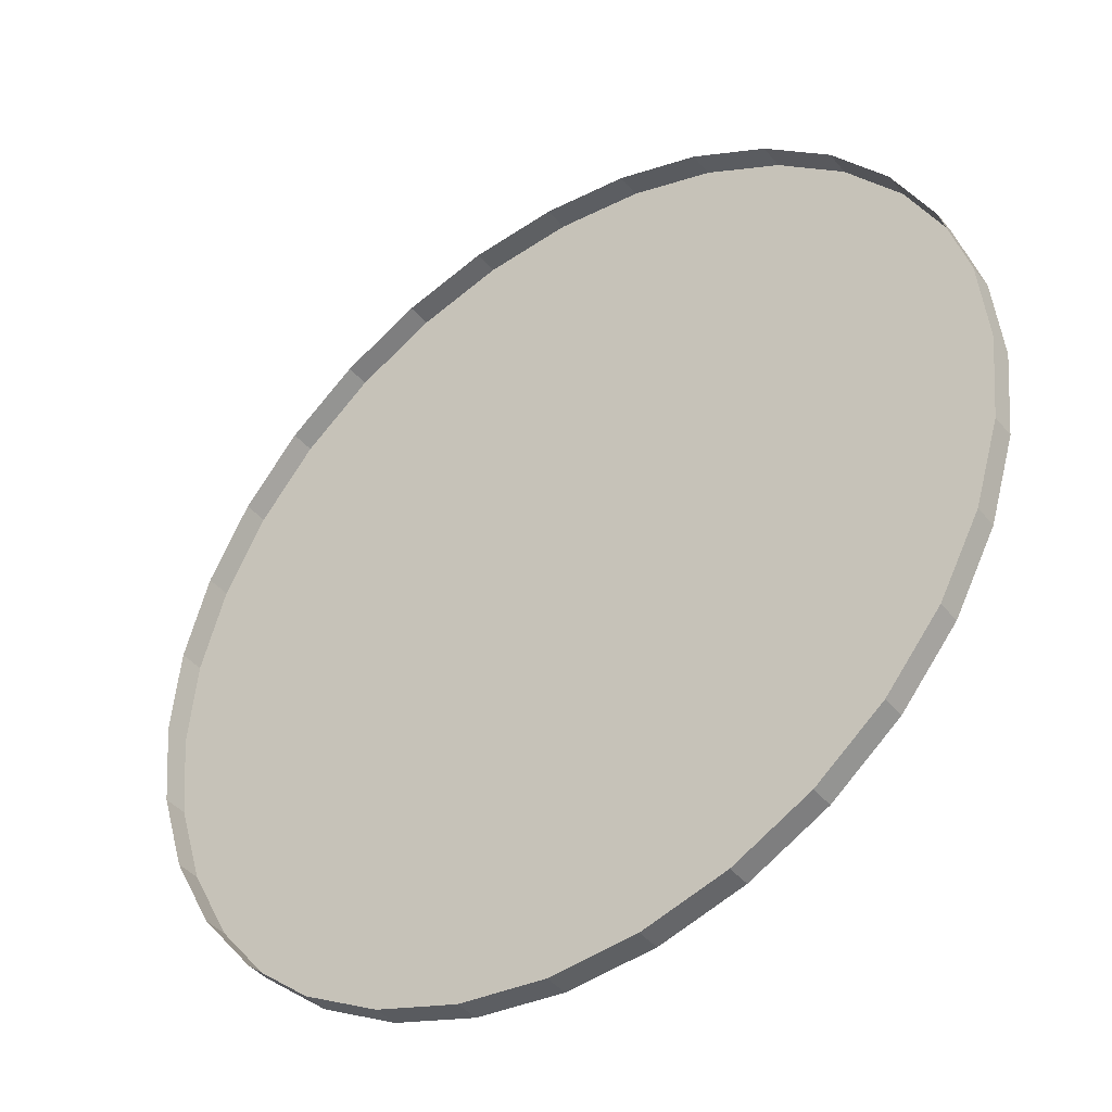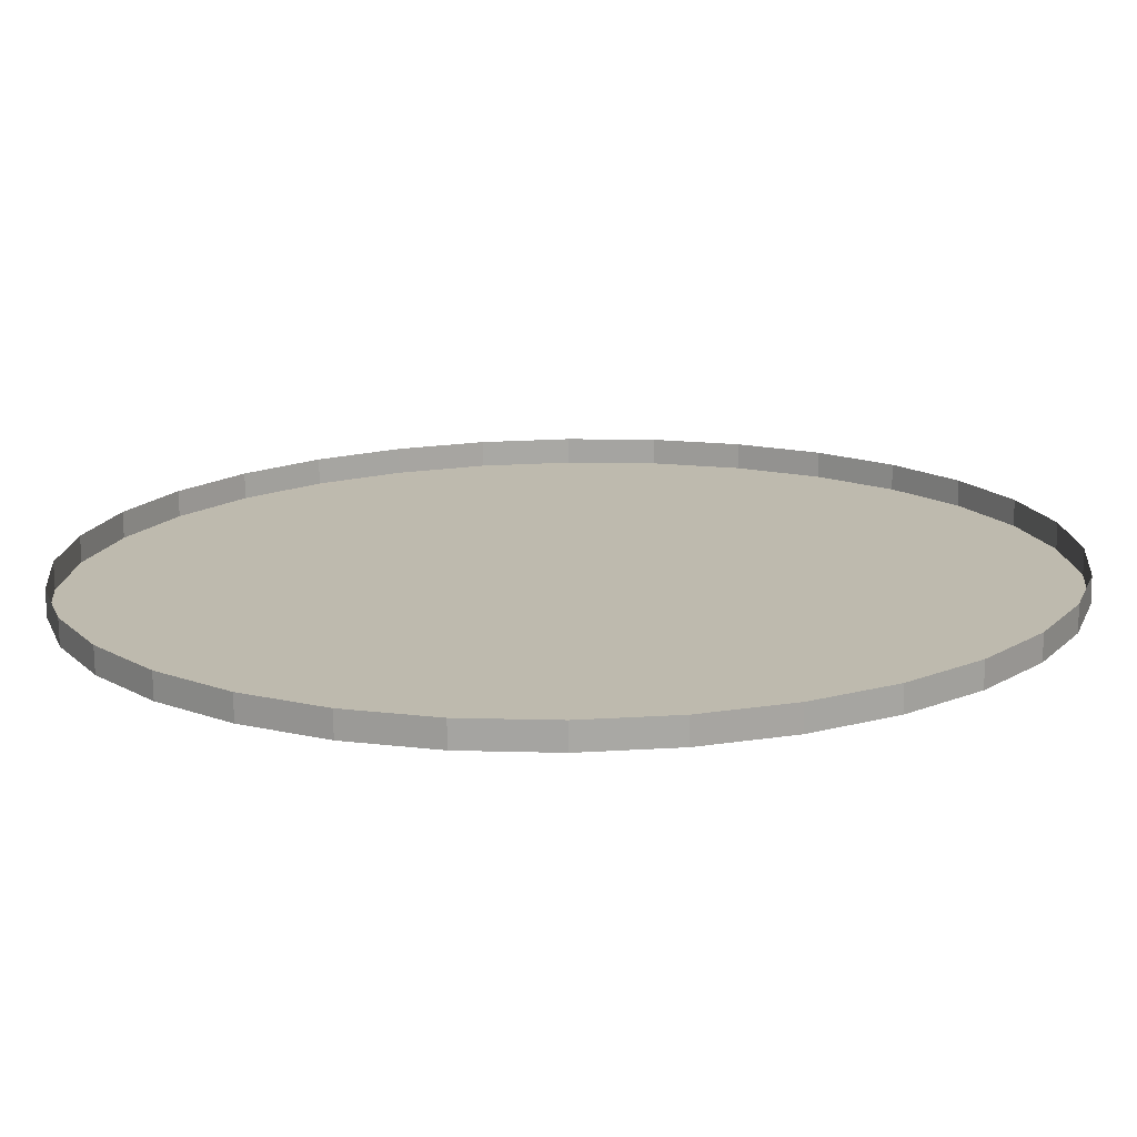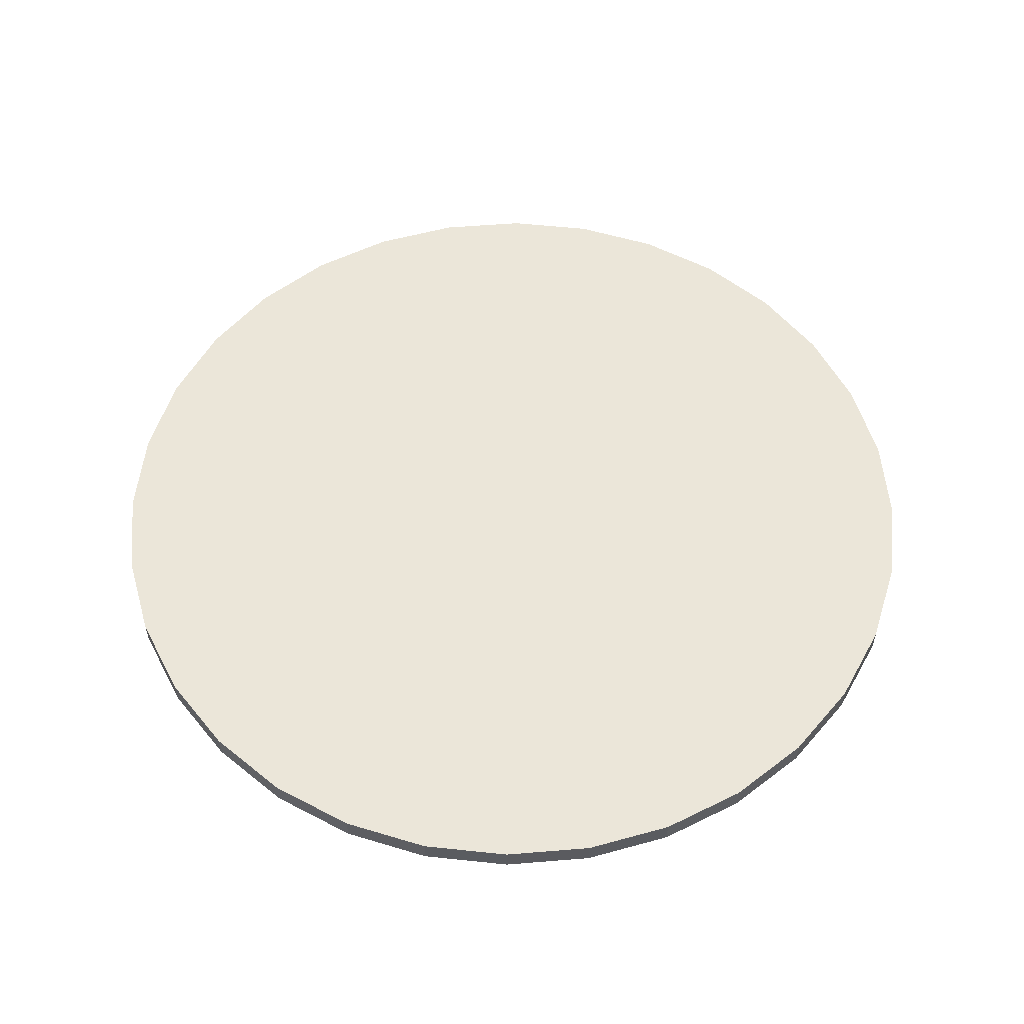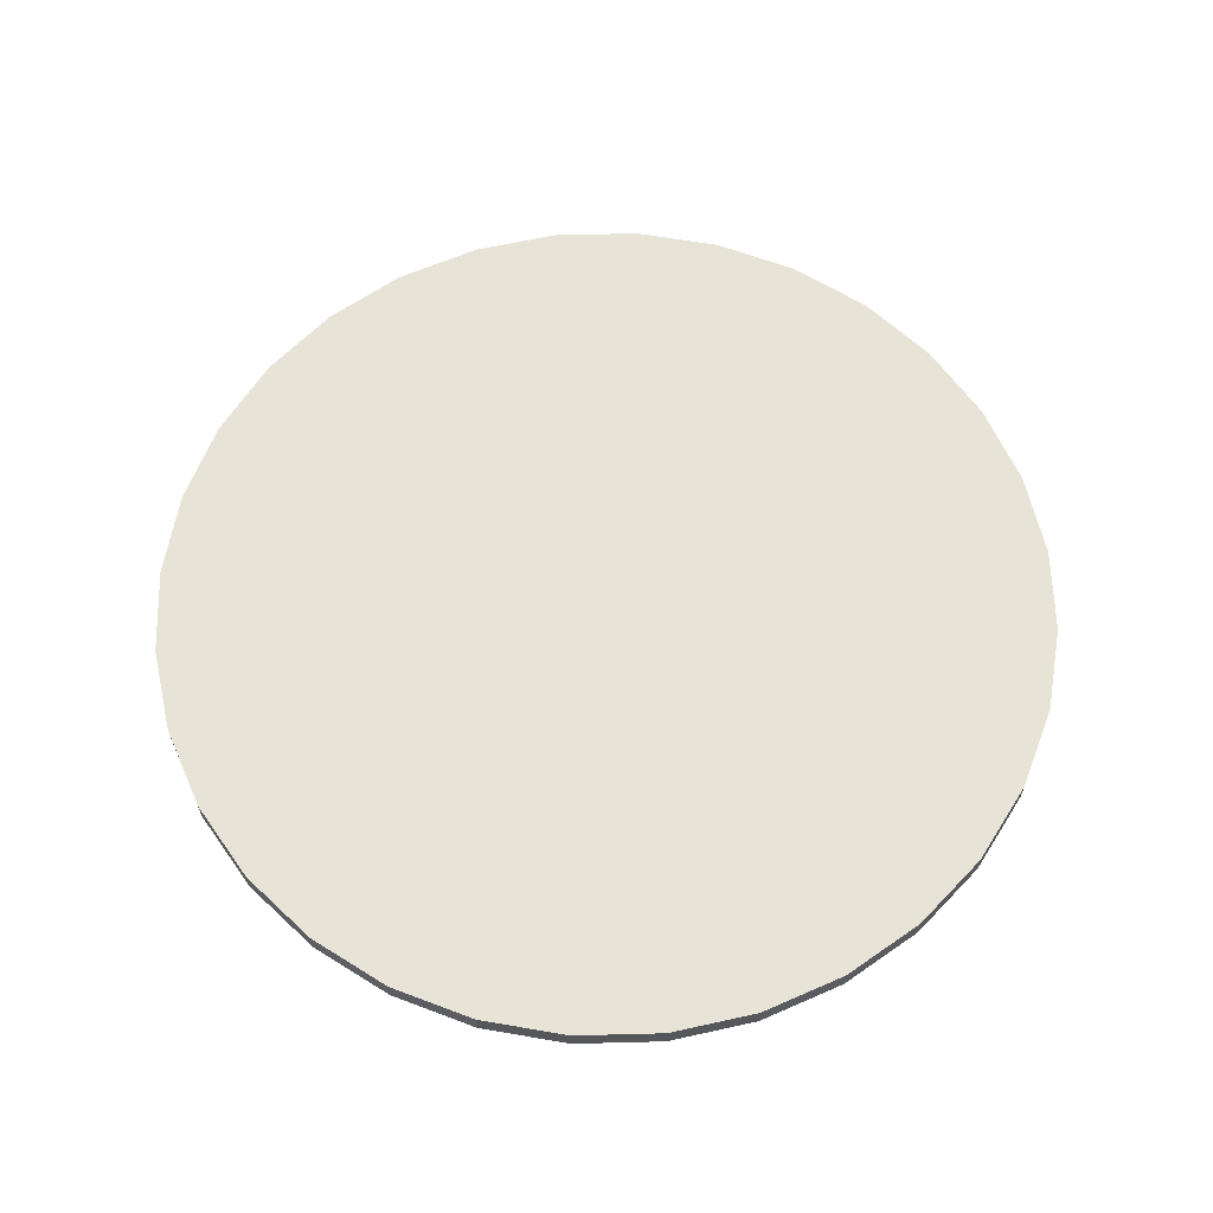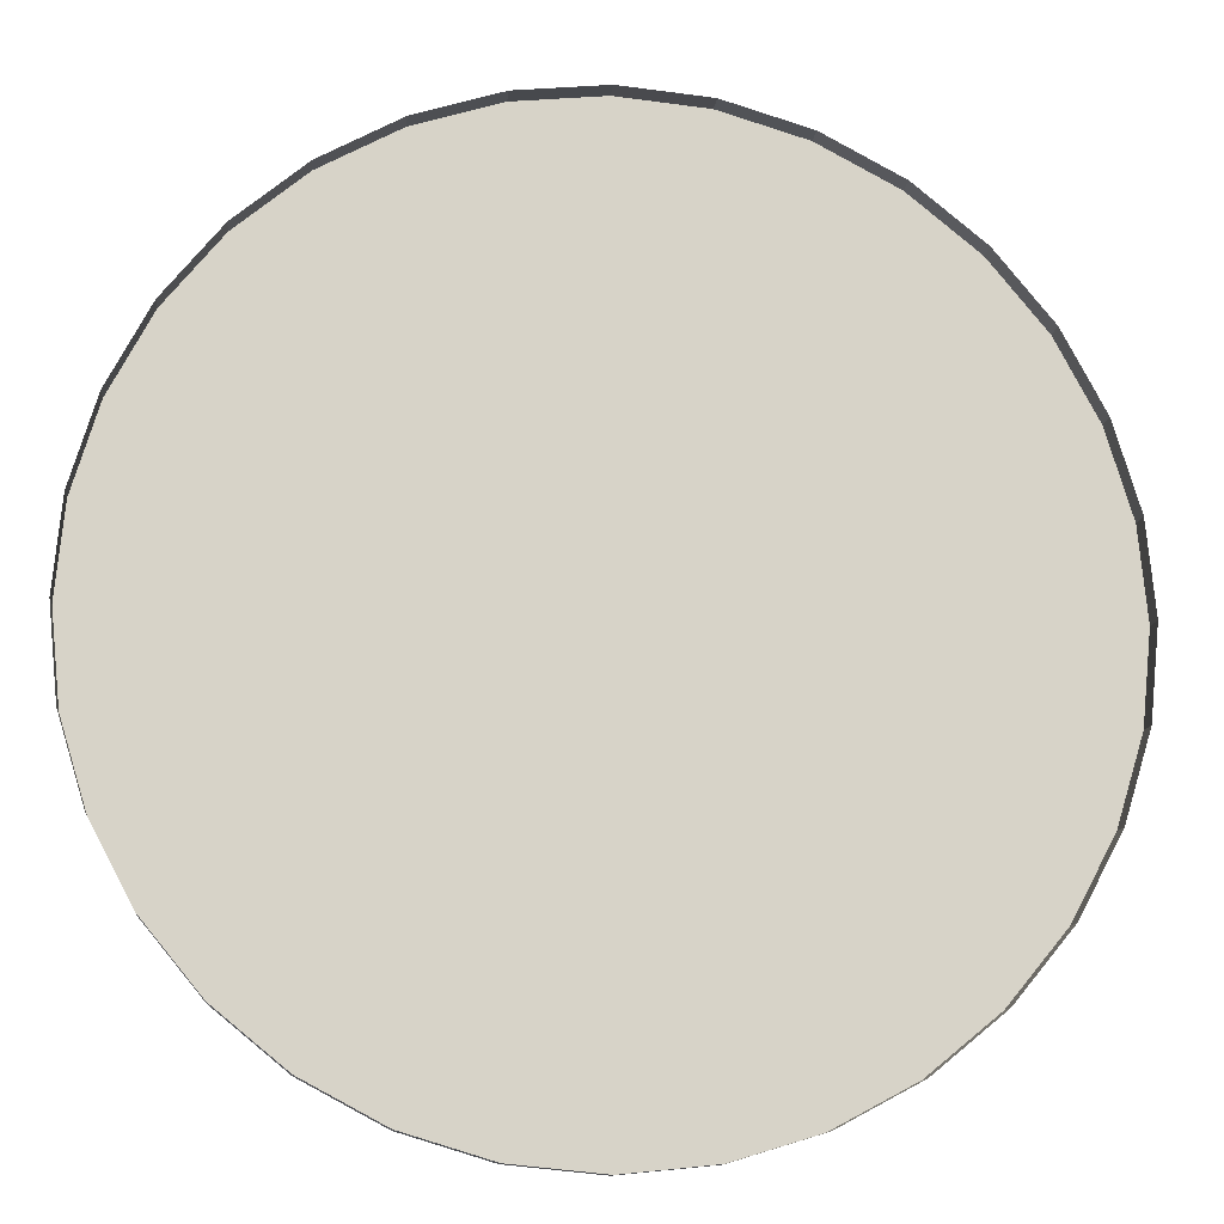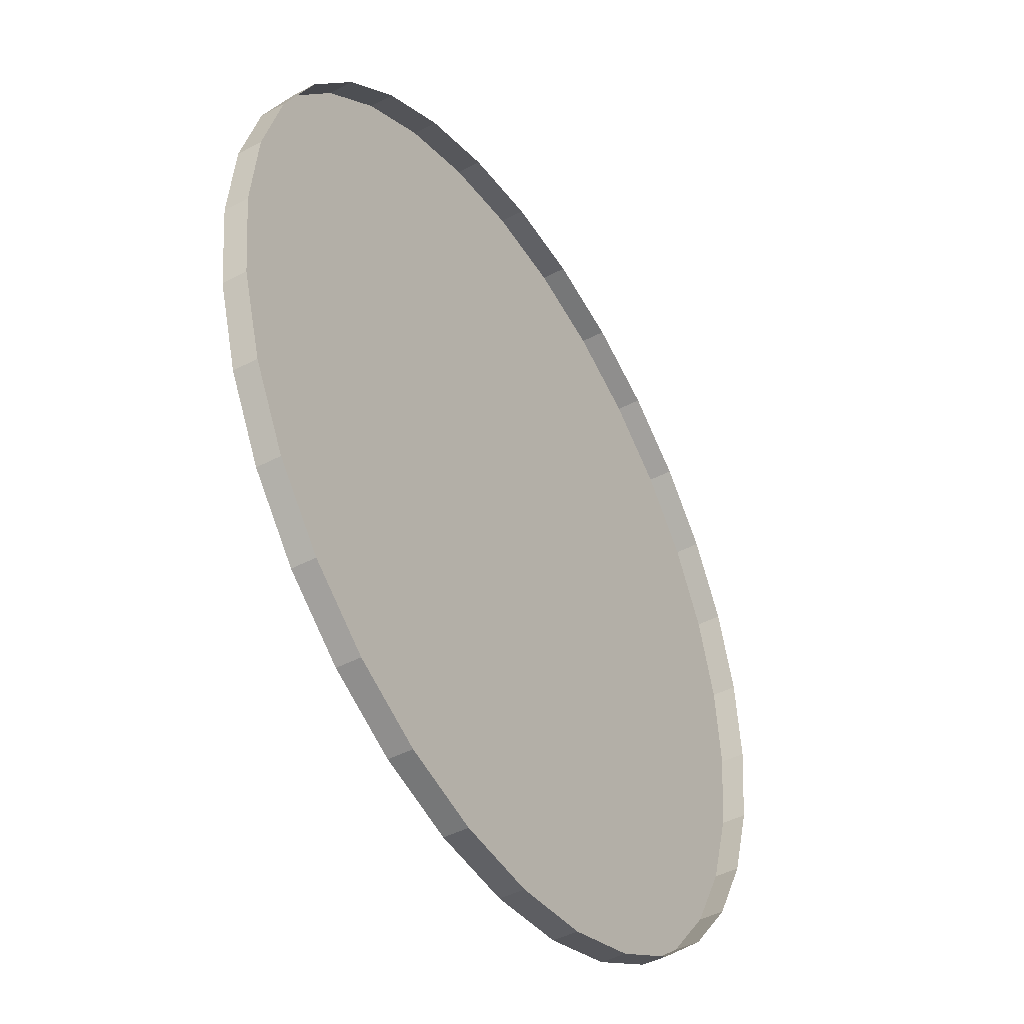
<metadata>
{"format":"obj","ext":"obj","renderer":"f3d","projection":"perspective","resolution":1024,"background":"white","views":[{"elev":-41.4,"azim":35.6,"up":"+Z"},{"elev":-74.4,"azim":0.8,"up":"+Z"},{"elev":55.5,"azim":-89.3,"up":"+Y"},{"elev":62.7,"azim":82.9,"up":"+Y"},{"elev":-12.1,"azim":-5.6,"up":"+Z"},{"elev":-44.0,"azim":-58.1,"up":"+Z"}]}
</metadata>
<code>
v 0.05541 0.09203 0.03401
v 0.05541 0.09203 0.03401
v 0.05541 0.09203 0.03401
v 0.05704 0.09203 0.03385
v 0.05704 0.09203 0.03385
v 0.05704 0.09203 0.03385
v 0.0586 0.09203 0.03338
v 0.0586 0.09203 0.03338
v 0.0586 0.09203 0.03338
v 0.06005 0.09203 0.03261
v 0.06005 0.09203 0.03261
v 0.06005 0.09203 0.03261
v 0.06131 0.09203 0.03157
v 0.06131 0.09203 0.03157
v 0.06131 0.09203 0.03157
v 0.06235 0.09203 0.0303
v 0.06235 0.09203 0.0303
v 0.06235 0.09203 0.0303
v 0.06312 0.09203 0.02886
v 0.06312 0.09203 0.02886
v 0.06312 0.09203 0.02886
v 0.0636 0.09203 0.02729
v 0.0636 0.09203 0.02729
v 0.0636 0.09203 0.02729
v 0.06376 0.09203 0.02566
v 0.06376 0.09203 0.02566
v 0.06376 0.09203 0.02566
v 0.0636 0.09203 0.02403
v 0.0636 0.09203 0.02403
v 0.0636 0.09203 0.02403
v 0.06312 0.09203 0.02247
v 0.06312 0.09203 0.02247
v 0.06312 0.09203 0.02247
v 0.06235 0.09203 0.02102
v 0.06235 0.09203 0.02102
v 0.06235 0.09203 0.02102
v 0.06131 0.09203 0.01976
v 0.06131 0.09203 0.01976
v 0.06131 0.09203 0.01976
v 0.06005 0.09203 0.01872
v 0.06005 0.09203 0.01872
v 0.06005 0.09203 0.01872
v 0.0586 0.09203 0.01795
v 0.0586 0.09203 0.01795
v 0.0586 0.09203 0.01795
v 0.05704 0.09203 0.01747
v 0.05704 0.09203 0.01747
v 0.05704 0.09203 0.01747
v 0.05541 0.09203 0.01731
v 0.05541 0.09203 0.01731
v 0.05541 0.09203 0.01731
v 0.05378 0.09203 0.01747
v 0.05378 0.09203 0.01747
v 0.05378 0.09203 0.01747
v 0.05221 0.09203 0.01795
v 0.05221 0.09203 0.01795
v 0.05221 0.09203 0.01795
v 0.05221 0.09203 0.01795
v 0.05077 0.09203 0.01872
v 0.05077 0.09203 0.01872
v 0.05077 0.09203 0.01872
v 0.04951 0.09203 0.01976
v 0.04951 0.09203 0.01976
v 0.04951 0.09203 0.01976
v 0.04951 0.09203 0.01976
v 0.04847 0.09203 0.02102
v 0.04847 0.09203 0.02102
v 0.04847 0.09203 0.02102
v 0.0477 0.09203 0.02247
v 0.0477 0.09203 0.02247
v 0.0477 0.09203 0.02247
v 0.04722 0.09203 0.02403
v 0.04722 0.09203 0.02403
v 0.04722 0.09203 0.02403
v 0.04706 0.09203 0.02566
v 0.04706 0.09203 0.02566
v 0.04706 0.09203 0.02566
v 0.04722 0.09203 0.02729
v 0.04722 0.09203 0.02729
v 0.04722 0.09203 0.02729
v 0.0477 0.09203 0.02886
v 0.0477 0.09203 0.02886
v 0.0477 0.09203 0.02886
v 0.04847 0.09203 0.0303
v 0.04847 0.09203 0.0303
v 0.04847 0.09203 0.0303
v 0.04951 0.09203 0.03157
v 0.04951 0.09203 0.03157
v 0.04951 0.09203 0.03157
v 0.04951 0.09203 0.03157
v 0.05077 0.09203 0.03261
v 0.05077 0.09203 0.03261
v 0.05077 0.09203 0.03261
v 0.05221 0.09203 0.03338
v 0.05221 0.09203 0.03338
v 0.05221 0.09203 0.03338
v 0.05221 0.09203 0.03338
v 0.05378 0.09203 0.03385
v 0.05378 0.09203 0.03385
v 0.05378 0.09203 0.03385
v 0.05541 0.09157 0.03401
v 0.05541 0.09157 0.03401
v 0.05704 0.09157 0.03385
v 0.05704 0.09157 0.03385
v 0.0586 0.09157 0.03338
v 0.0586 0.09157 0.03338
v 0.06005 0.09157 0.03261
v 0.06005 0.09157 0.03261
v 0.06131 0.09157 0.03157
v 0.06131 0.09157 0.03157
v 0.06235 0.09157 0.0303
v 0.06235 0.09157 0.0303
v 0.06312 0.09157 0.02886
v 0.06312 0.09157 0.02886
v 0.0636 0.09157 0.02729
v 0.0636 0.09157 0.02729
v 0.06376 0.09157 0.02566
v 0.06376 0.09157 0.02566
v 0.0636 0.09157 0.02403
v 0.0636 0.09157 0.02403
v 0.06312 0.09157 0.02247
v 0.06312 0.09157 0.02247
v 0.06235 0.09157 0.02102
v 0.06235 0.09157 0.02102
v 0.06131 0.09157 0.01976
v 0.06131 0.09157 0.01976
v 0.06005 0.09157 0.01872
v 0.06005 0.09157 0.01872
v 0.0586 0.09157 0.01795
v 0.0586 0.09157 0.01795
v 0.05704 0.09157 0.01747
v 0.05704 0.09157 0.01747
v 0.05541 0.09157 0.01731
v 0.05541 0.09157 0.01731
v 0.05378 0.09157 0.01747
v 0.05378 0.09157 0.01747
v 0.05221 0.09157 0.01795
v 0.05221 0.09157 0.01795
v 0.05077 0.09157 0.01872
v 0.05077 0.09157 0.01872
v 0.04951 0.09157 0.01976
v 0.04951 0.09157 0.01976
v 0.04847 0.09157 0.02102
v 0.04847 0.09157 0.02102
v 0.0477 0.09157 0.02247
v 0.0477 0.09157 0.02247
v 0.04722 0.09157 0.02403
v 0.04722 0.09157 0.02403
v 0.04719 0.09157 0.02433
v 0.04706 0.09157 0.02566
v 0.04706 0.09157 0.02566
v 0.04722 0.09157 0.02729
v 0.04722 0.09157 0.02729
v 0.0477 0.09157 0.02886
v 0.0477 0.09157 0.02886
v 0.04847 0.09157 0.0303
v 0.04847 0.09157 0.0303
v 0.04951 0.09157 0.03157
v 0.04951 0.09157 0.03157
v 0.05077 0.09157 0.03261
v 0.05077 0.09157 0.03261
v 0.05221 0.09157 0.03338
v 0.05221 0.09157 0.03338
v 0.05378 0.09157 0.03385
v 0.05378 0.09157 0.03385
f 4 102 104
f 7 103 106
f 11 105 107
f 15 108 109
f 13 112 17
f 18 113 19
f 20 116 24
f 22 118 25
f 26 120 30
f 28 121 32
f 33 123 35
f 34 125 38
f 40 126 128
f 45 127 130
f 47 129 131
f 50 132 134
f 54 133 135
f 55 136 137
f 59 138 139
f 62 140 141
f 64 144 67
f 68 146 71
f 69 148 72
f 73 147 149
f 77 152 79
f 80 155 82
f 83 157 86
f 84 159 89
f 92 158 161
f 96 160 162
f 99 163 164
f 1 165 101
f 21 43 70
f 4 3 102
f 7 5 103
f 11 8 105
f 15 12 108
f 13 110 112
f 18 111 113
f 20 114 116
f 22 115 118
f 26 117 120
f 28 119 121
f 33 122 123
f 34 124 125
f 40 37 126
f 45 41 127
f 47 44 129
f 50 48 132
f 54 51 133
f 55 52 136
f 59 57 138
f 62 60 140
f 64 142 144
f 68 143 146
f 69 145 148
f 149 150 76
f 76 73 149
f 77 151 152
f 80 153 155
f 83 154 157
f 84 156 159
f 92 87 158
f 96 91 160
f 99 94 163
f 1 98 165
f 95 100 9
f 100 2 9
f 2 6 9
f 9 10 21
f 10 14 21
f 14 16 21
f 21 23 27
f 27 29 31
f 31 36 39
f 39 42 31
f 42 43 31
f 43 46 58
f 46 49 58
f 49 53 58
f 56 61 65
f 63 66 58
f 66 70 58
f 70 74 75
f 75 78 70
f 78 81 70
f 81 85 95
f 85 90 95
f 88 93 97
f 21 27 31
f 95 9 21
f 21 31 43
f 43 58 70
f 70 81 95
f 95 21 70

</code>
